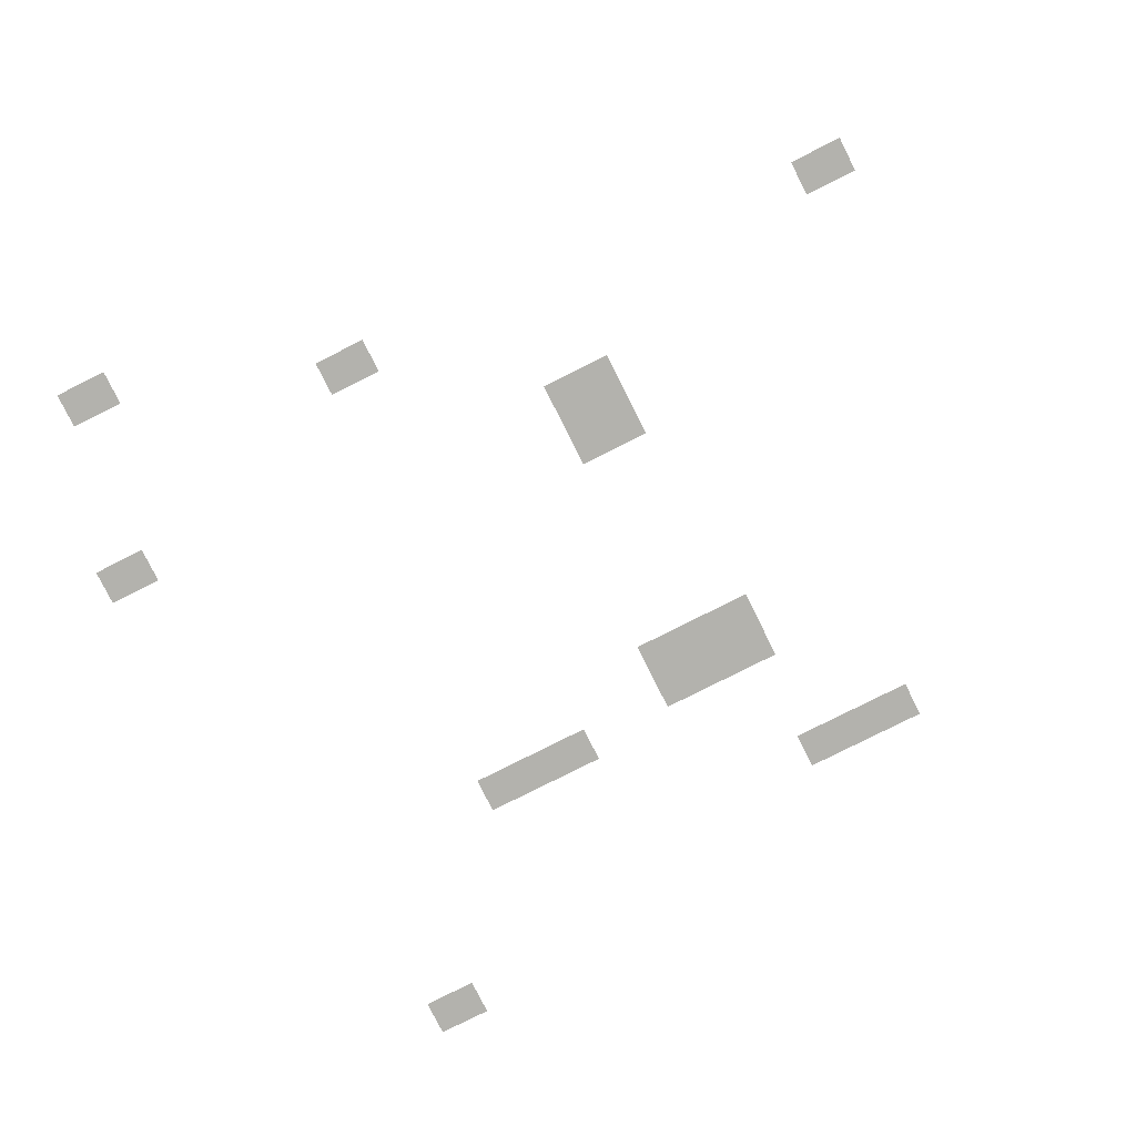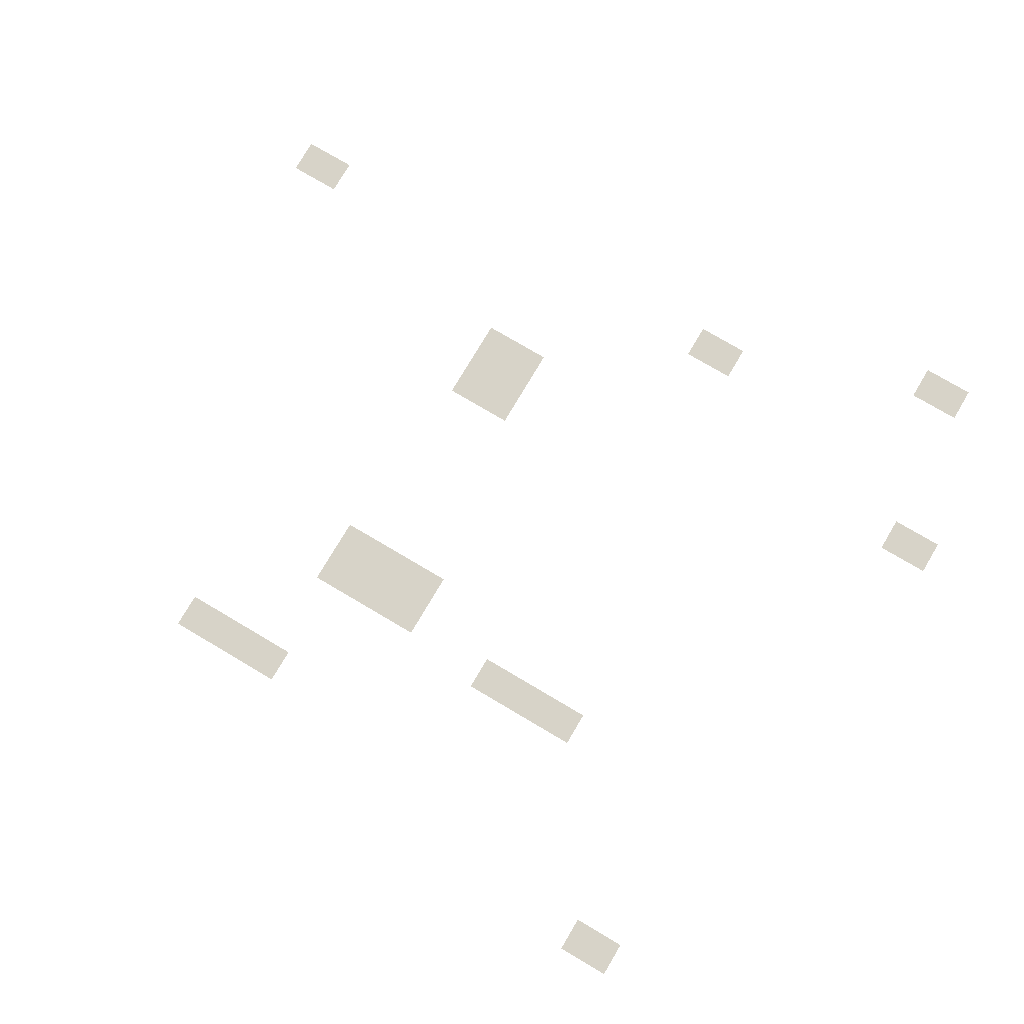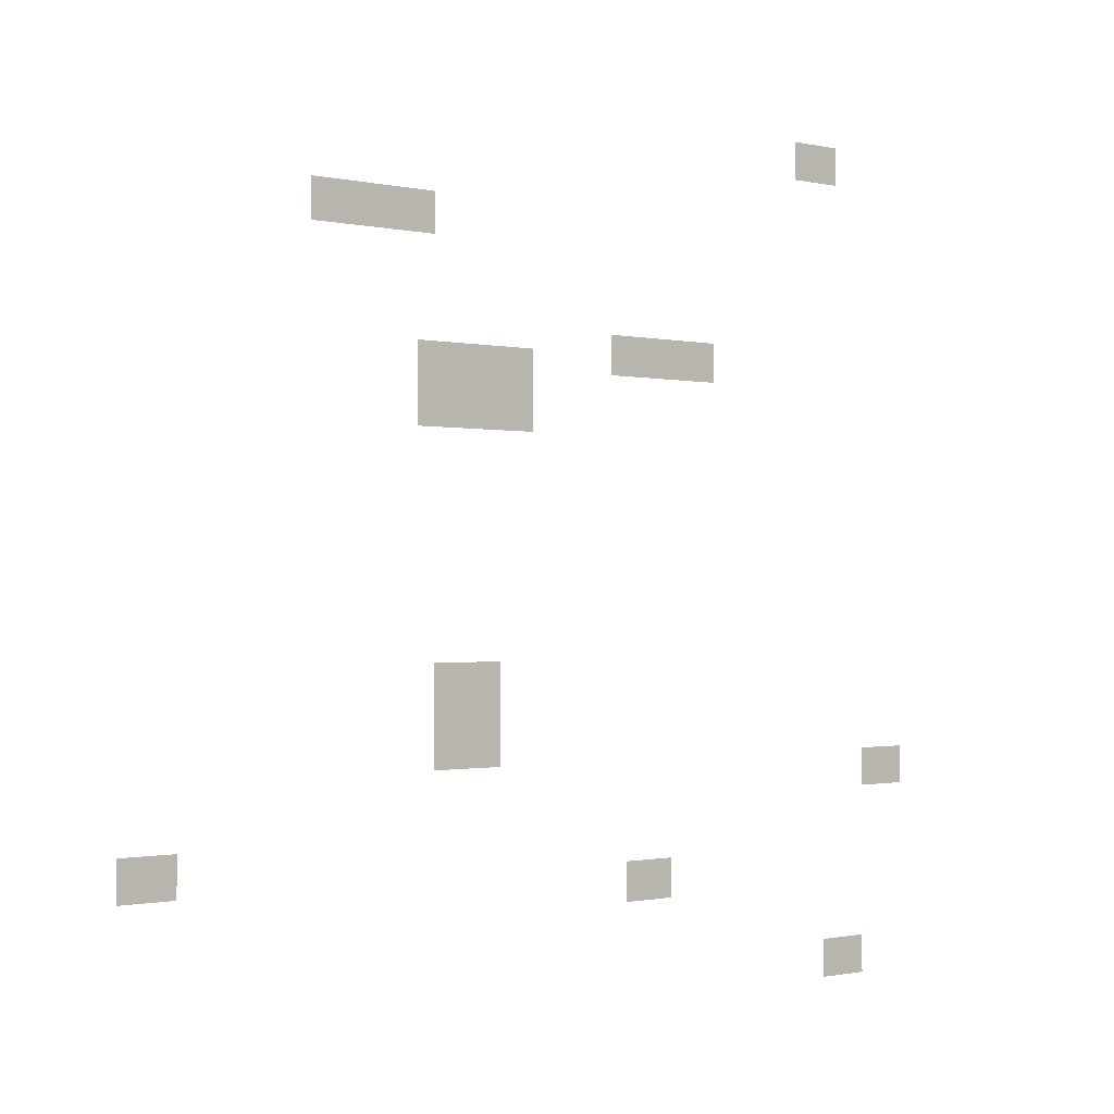
<metadata>
{"format":"obj","ext":"obj","renderer":"f3d","projection":"perspective","resolution":1024,"background":"white","views":[{"elev":-79.4,"azim":26.7,"up":"+Z"},{"elev":76.6,"azim":-149.4,"up":"+Z"},{"elev":-0.9,"azim":139.5,"up":"+Y"}]}
</metadata>
<code>
v -43 -2 0
v -44 -2 0
v -44 -1 0
v -43 -1 0
v -42 -2 0
v -43 -2 0
v -43 -1 0
v -42 -1 0
v -41 -2 0
v -42 -2 0
v -42 -1 0
v -41 -1 0
v -43 -3 0
v -44 -3 0
v -44 -2 0
v -43 -2 0
v -42 -3 0
v -43 -3 0
v -43 -2 0
v -42 -2 0
v -41 -3 0
v -42 -3 0
v -42 -2 0
v -41 -2 0
v -16 -7 0
v -17 -7 0
v -17 -6 0
v -16 -6 0
v -15 -7 0
v -16 -7 0
v -16 -6 0
v -15 -6 0
v -14 -7 0
v -15 -7 0
v -15 -6 0
v -14 -6 0
v -13 -7 0
v -14 -7 0
v -14 -6 0
v -13 -6 0
v -12 -7 0
v -13 -7 0
v -13 -6 0
v -12 -6 0
v -11 -7 0
v -12 -7 0
v -12 -6 0
v -11 -6 0
v -10 -7 0
v -11 -7 0
v -11 -6 0
v -10 -6 0
v -16 -8 0
v -17 -8 0
v -17 -7 0
v -16 -7 0
v -15 -8 0
v -16 -8 0
v -16 -7 0
v -15 -7 0
v -14 -8 0
v -15 -8 0
v -15 -7 0
v -14 -7 0
v -13 -8 0
v -14 -8 0
v -14 -7 0
v -13 -7 0
v -12 -8 0
v -13 -8 0
v -13 -7 0
v -12 -7 0
v -11 -8 0
v -12 -8 0
v -12 -7 0
v -11 -7 0
v -10 -8 0
v -11 -8 0
v -11 -7 0
v -10 -7 0
v -34 -13 0
v -35 -13 0
v -35 -12 0
v -34 -12 0
v -33 -13 0
v -34 -13 0
v -34 -12 0
v -33 -12 0
v -32 -13 0
v -33 -13 0
v -33 -12 0
v -32 -12 0
v -31 -13 0
v -32 -13 0
v -32 -12 0
v -31 -12 0
v -30 -13 0
v -31 -13 0
v -31 -12 0
v -30 -12 0
v -29 -13 0
v -30 -13 0
v -30 -12 0
v -29 -12 0
v -28 -13 0
v -29 -13 0
v -29 -12 0
v -28 -12 0
v -34 -14 0
v -35 -14 0
v -35 -13 0
v -34 -13 0
v -33 -14 0
v -34 -14 0
v -34 -13 0
v -33 -13 0
v -32 -14 0
v -33 -14 0
v -33 -13 0
v -32 -13 0
v -31 -14 0
v -32 -14 0
v -32 -13 0
v -31 -13 0
v -30 -14 0
v -31 -14 0
v -31 -13 0
v -30 -13 0
v -29 -14 0
v -30 -14 0
v -30 -13 0
v -29 -13 0
v -28 -14 0
v -29 -14 0
v -29 -13 0
v -28 -13 0
v -22 -14 0
v -23 -14 0
v -23 -13 0
v -22 -13 0
v -21 -14 0
v -22 -14 0
v -22 -13 0
v -21 -13 0
v -20 -14 0
v -21 -14 0
v -21 -13 0
v -20 -13 0
v -19 -14 0
v -20 -14 0
v -20 -13 0
v -19 -13 0
v -18 -14 0
v -19 -14 0
v -19 -13 0
v -18 -13 0
v -17 -14 0
v -18 -14 0
v -18 -13 0
v -17 -13 0
v -16 -14 0
v -17 -14 0
v -17 -13 0
v -16 -13 0
v -22 -15 0
v -23 -15 0
v -23 -14 0
v -22 -14 0
v -21 -15 0
v -22 -15 0
v -22 -14 0
v -21 -14 0
v -20 -15 0
v -21 -15 0
v -21 -14 0
v -20 -14 0
v -19 -15 0
v -20 -15 0
v -20 -14 0
v -19 -14 0
v -18 -15 0
v -19 -15 0
v -19 -14 0
v -18 -14 0
v -17 -15 0
v -18 -15 0
v -18 -14 0
v -17 -14 0
v -16 -15 0
v -17 -15 0
v -17 -14 0
v -16 -14 0
v -22 -16 0
v -23 -16 0
v -23 -15 0
v -22 -15 0
v -21 -16 0
v -22 -16 0
v -22 -15 0
v -21 -15 0
v -20 -16 0
v -21 -16 0
v -21 -15 0
v -20 -15 0
v -19 -16 0
v -20 -16 0
v -20 -15 0
v -19 -15 0
v -18 -16 0
v -19 -16 0
v -19 -15 0
v -18 -15 0
v -17 -16 0
v -18 -16 0
v -18 -15 0
v -17 -15 0
v -16 -16 0
v -17 -16 0
v -17 -15 0
v -16 -15 0
v -22 -17 0
v -23 -17 0
v -23 -16 0
v -22 -16 0
v -21 -17 0
v -22 -17 0
v -22 -16 0
v -21 -16 0
v -20 -17 0
v -21 -17 0
v -21 -16 0
v -20 -16 0
v -19 -17 0
v -20 -17 0
v -20 -16 0
v -19 -16 0
v -18 -17 0
v -19 -17 0
v -19 -16 0
v -18 -16 0
v -17 -17 0
v -18 -17 0
v -18 -16 0
v -17 -16 0
v -16 -17 0
v -17 -17 0
v -17 -16 0
v -16 -16 0
v -20 -29 0
v -21 -29 0
v -21 -28 0
v -20 -28 0
v -19 -29 0
v -20 -29 0
v -20 -28 0
v -19 -28 0
v -18 -29 0
v -19 -29 0
v -19 -28 0
v -18 -28 0
v -17 -29 0
v -18 -29 0
v -18 -28 0
v -17 -28 0
v -20 -30 0
v -21 -30 0
v -21 -29 0
v -20 -29 0
v -19 -30 0
v -20 -30 0
v -20 -29 0
v -19 -29 0
v -18 -30 0
v -19 -30 0
v -19 -29 0
v -18 -29 0
v -17 -30 0
v -18 -30 0
v -18 -29 0
v -17 -29 0
v -20 -31 0
v -21 -31 0
v -21 -30 0
v -20 -30 0
v -19 -31 0
v -20 -31 0
v -20 -30 0
v -19 -30 0
v -18 -31 0
v -19 -31 0
v -19 -30 0
v -18 -30 0
v -17 -31 0
v -18 -31 0
v -18 -30 0
v -17 -30 0
v -20 -32 0
v -21 -32 0
v -21 -31 0
v -20 -31 0
v -19 -32 0
v -20 -32 0
v -20 -31 0
v -19 -31 0
v -18 -32 0
v -19 -32 0
v -19 -31 0
v -18 -31 0
v -17 -32 0
v -18 -32 0
v -18 -31 0
v -17 -31 0
v -20 -33 0
v -21 -33 0
v -21 -32 0
v -20 -32 0
v -19 -33 0
v -20 -33 0
v -20 -32 0
v -19 -32 0
v -18 -33 0
v -19 -33 0
v -19 -32 0
v -18 -32 0
v -17 -33 0
v -18 -33 0
v -18 -32 0
v -17 -32 0
v -48 -34 0
v -49 -34 0
v -49 -33 0
v -48 -33 0
v -47 -34 0
v -48 -34 0
v -48 -33 0
v -47 -33 0
v -46 -34 0
v -47 -34 0
v -47 -33 0
v -46 -33 0
v -48 -35 0
v -49 -35 0
v -49 -34 0
v -48 -34 0
v -47 -35 0
v -48 -35 0
v -48 -34 0
v -47 -34 0
v -46 -35 0
v -47 -35 0
v -47 -34 0
v -46 -34 0
v -2 -37 0
v -3 -37 0
v -3 -36 0
v -2 -36 0
v -1 -37 0
v -2 -37 0
v -2 -36 0
v -1 -36 0
v 0 -37 0
v -1 -37 0
v -1 -36 0
v 0 -36 0
v -2 -38 0
v -3 -38 0
v -3 -37 0
v -2 -37 0
v -1 -38 0
v -2 -38 0
v -2 -37 0
v -1 -37 0
v 0 -38 0
v -1 -38 0
v -1 -37 0
v 0 -37 0
v -31 -39 0
v -32 -39 0
v -32 -38 0
v -31 -38 0
v -30 -39 0
v -31 -39 0
v -31 -38 0
v -30 -38 0
v -29 -39 0
v -30 -39 0
v -30 -38 0
v -29 -38 0
v -31 -40 0
v -32 -40 0
v -32 -39 0
v -31 -39 0
v -30 -40 0
v -31 -40 0
v -31 -39 0
v -30 -39 0
v -29 -40 0
v -30 -40 0
v -30 -39 0
v -29 -39 0
v -45 -44 0
v -46 -44 0
v -46 -43 0
v -45 -43 0
v -44 -44 0
v -45 -44 0
v -45 -43 0
v -44 -43 0
v -43 -44 0
v -44 -44 0
v -44 -43 0
v -43 -43 0
v -45 -45 0
v -46 -45 0
v -46 -44 0
v -45 -44 0
v -44 -45 0
v -45 -45 0
v -45 -44 0
v -44 -44 0
v -43 -45 0
v -44 -45 0
v -44 -44 0
v -43 -44 0
g LeftLangihan_mesh_0004
f 1 2 3 4
f 5 6 7 8
f 9 10 11 12
f 13 14 15 16
f 17 18 19 20
f 21 22 23 24
f 25 26 27 28
f 29 30 31 32
f 33 34 35 36
f 37 38 39 40
f 41 42 43 44
f 45 46 47 48
f 49 50 51 52
f 53 54 55 56
f 57 58 59 60
f 61 62 63 64
f 65 66 67 68
f 69 70 71 72
f 73 74 75 76
f 77 78 79 80
f 81 82 83 84
f 85 86 87 88
f 89 90 91 92
f 93 94 95 96
f 97 98 99 100
f 101 102 103 104
f 105 106 107 108
f 109 110 111 112
f 113 114 115 116
f 117 118 119 120
f 121 122 123 124
f 125 126 127 128
f 129 130 131 132
f 133 134 135 136
f 137 138 139 140
f 141 142 143 144
f 145 146 147 148
f 149 150 151 152
f 153 154 155 156
f 157 158 159 160
f 161 162 163 164
f 165 166 167 168
f 169 170 171 172
f 173 174 175 176
f 177 178 179 180
f 181 182 183 184
f 185 186 187 188
f 189 190 191 192
f 193 194 195 196
f 197 198 199 200
f 201 202 203 204
f 205 206 207 208
f 209 210 211 212
f 213 214 215 216
f 217 218 219 220
f 221 222 223 224
f 225 226 227 228
f 229 230 231 232
f 233 234 235 236
f 237 238 239 240
f 241 242 243 244
f 245 246 247 248
f 249 250 251 252
f 253 254 255 256
f 257 258 259 260
f 261 262 263 264
f 265 266 267 268
f 269 270 271 272
f 273 274 275 276
f 277 278 279 280
f 281 282 283 284
f 285 286 287 288
f 289 290 291 292
f 293 294 295 296
f 297 298 299 300
f 301 302 303 304
f 305 306 307 308
f 309 310 311 312
f 313 314 315 316
f 317 318 319 320
f 321 322 323 324
f 325 326 327 328
f 329 330 331 332
f 333 334 335 336
f 337 338 339 340
f 341 342 343 344
f 345 346 347 348
f 349 350 351 352
f 353 354 355 356
f 357 358 359 360
f 361 362 363 364
f 365 366 367 368
f 369 370 371 372
f 373 374 375 376
f 377 378 379 380
f 381 382 383 384
f 385 386 387 388
f 389 390 391 392
f 393 394 395 396
f 397 398 399 400
f 401 402 403 404
f 405 406 407 408
f 409 410 411 412
f 413 414 415 416
f 417 418 419 420
f 421 422 423 424

</code>
